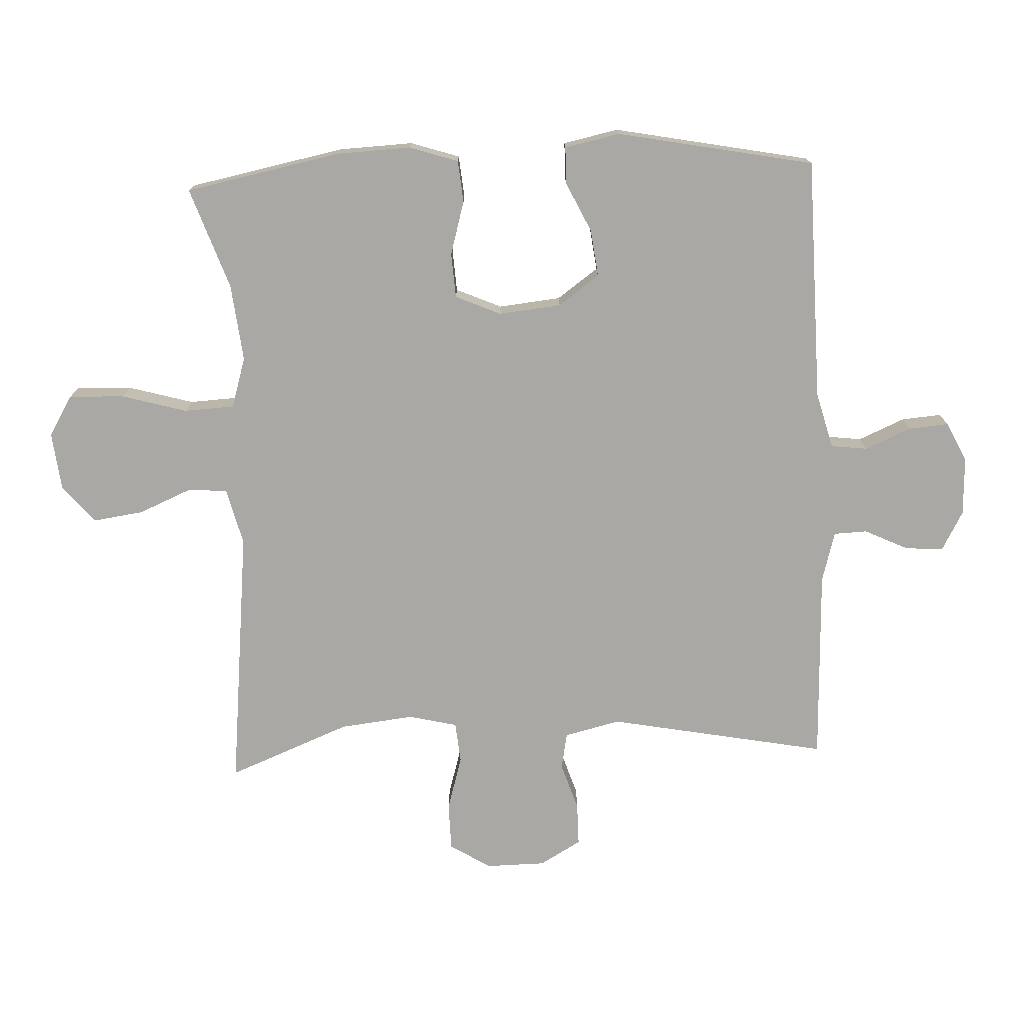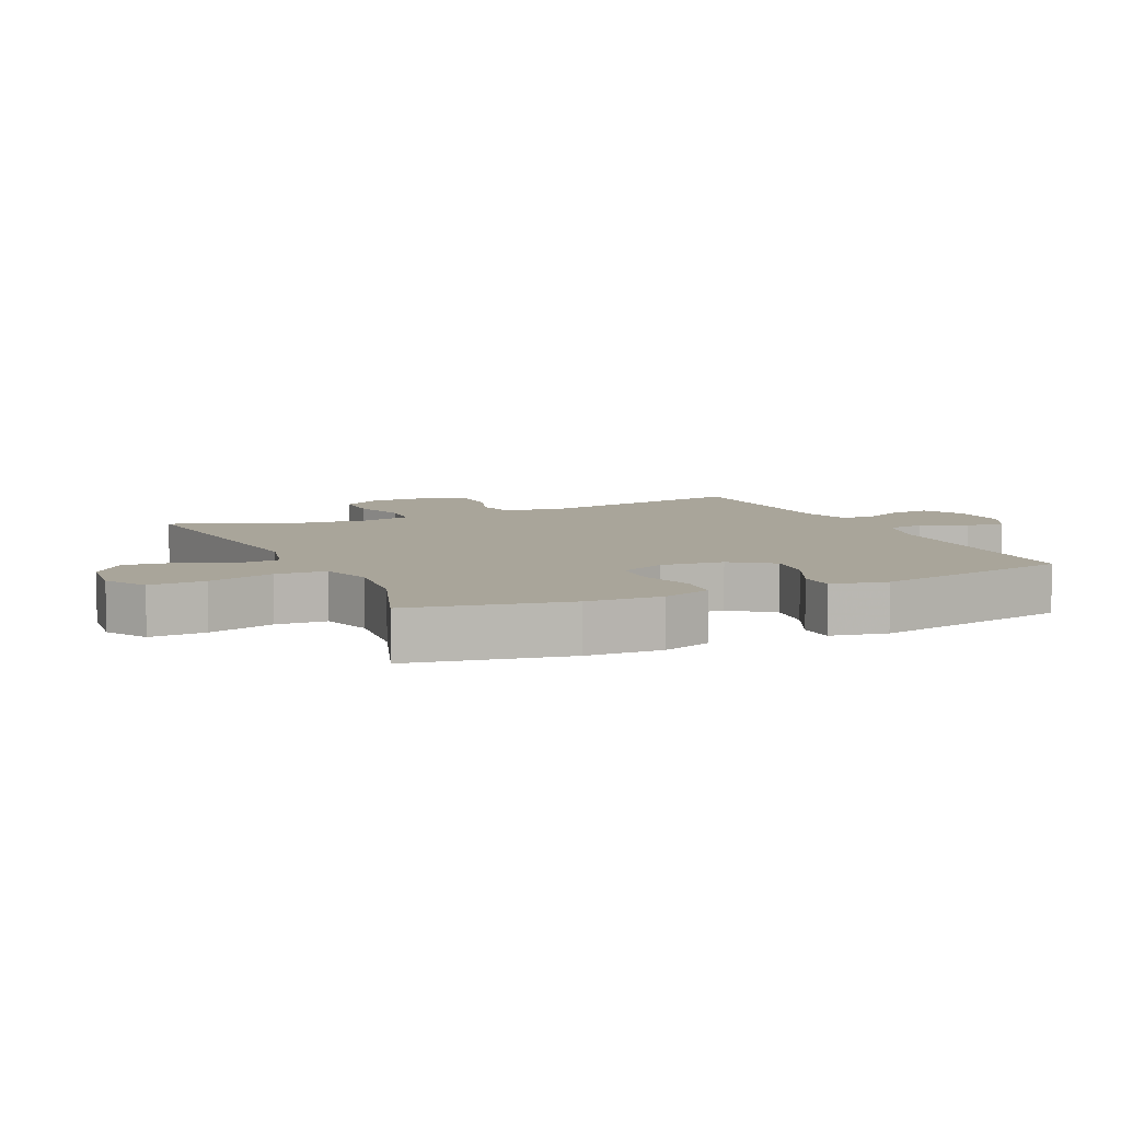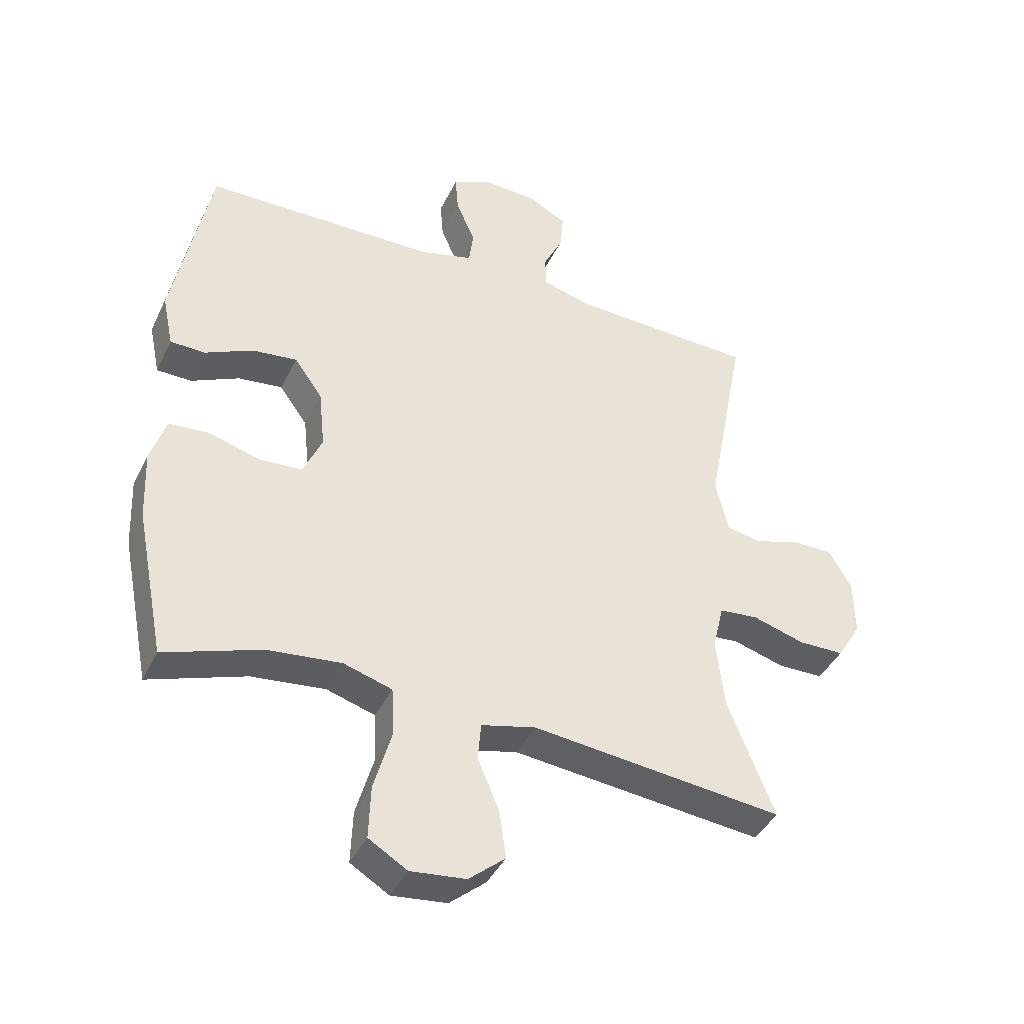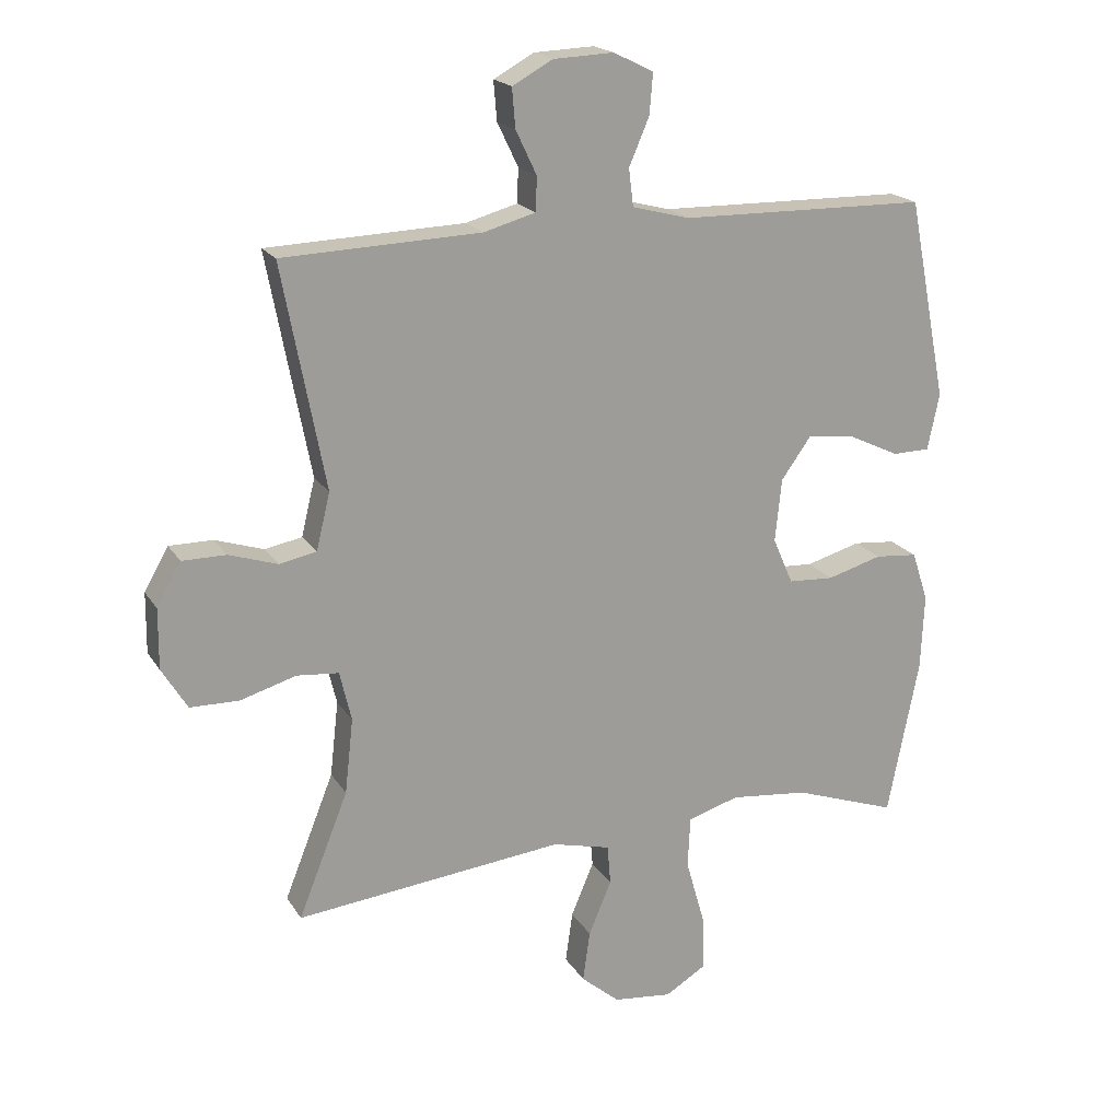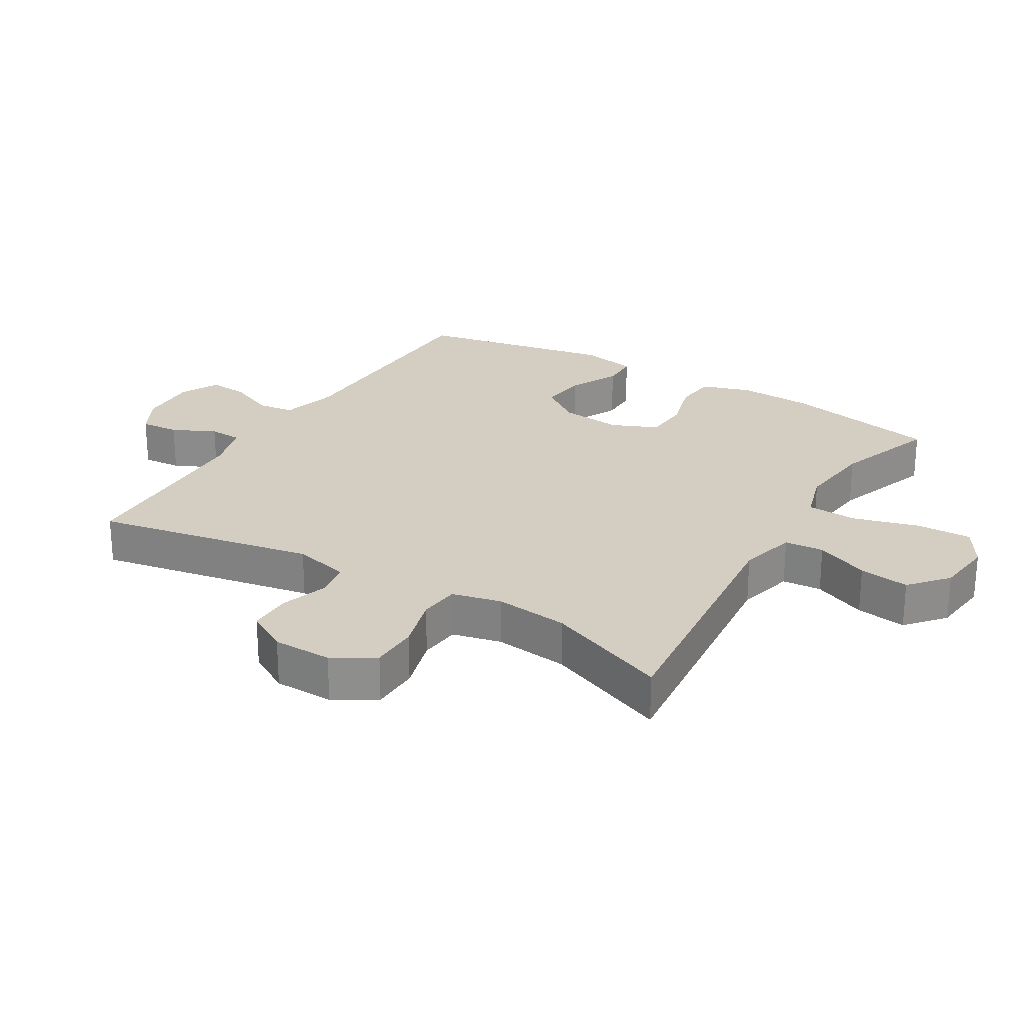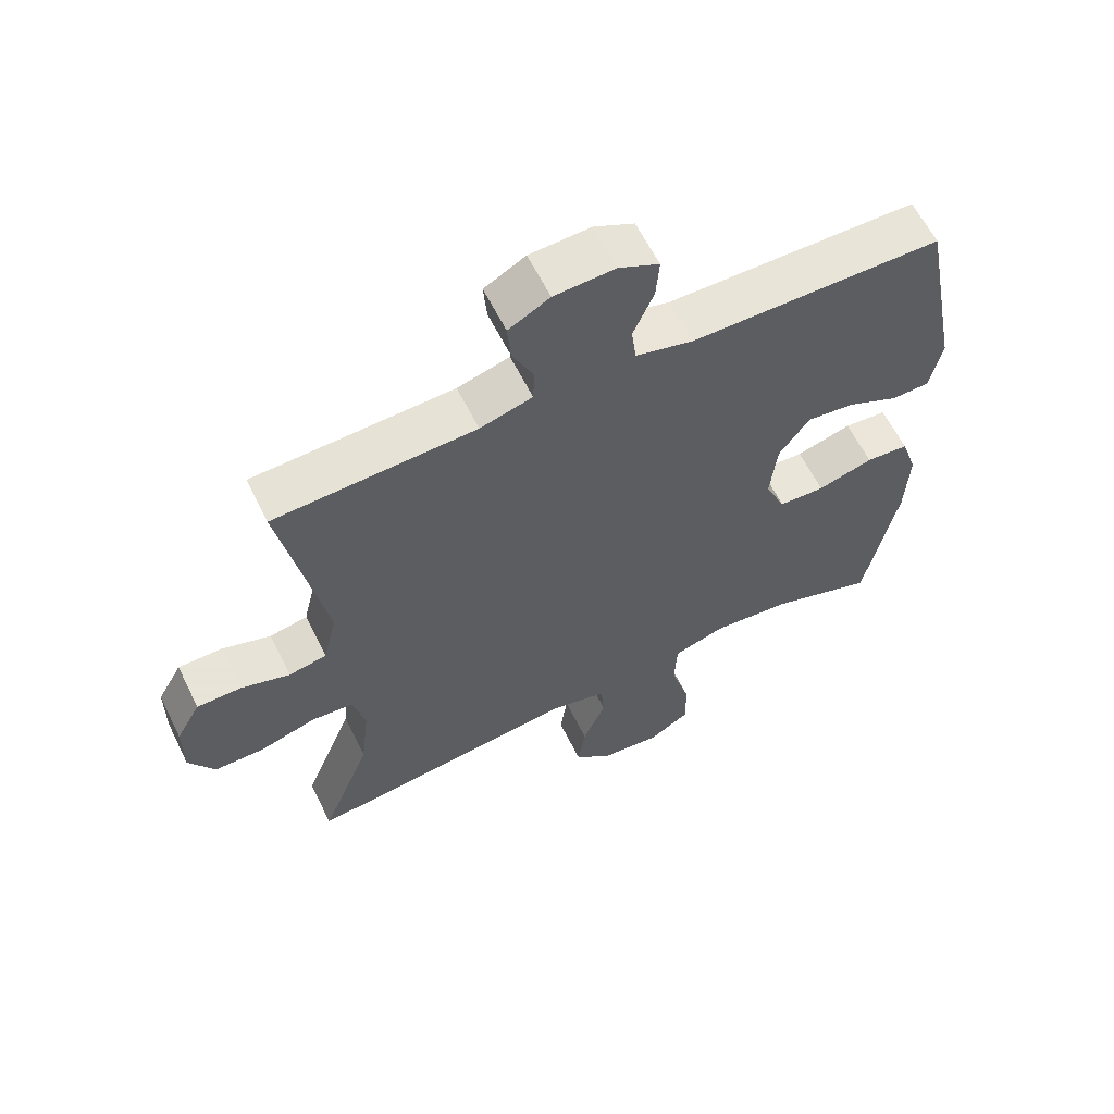
<metadata>
{"format":"obj","ext":"obj","renderer":"f3d","projection":"perspective","resolution":1024,"background":"white","views":[{"elev":-75.1,"azim":-87.5,"up":"+Y"},{"elev":7.5,"azim":-114.8,"up":"+Y"},{"elev":-41.2,"azim":-24.2,"up":"+Z"},{"elev":19.3,"azim":157.1,"up":"+Z"},{"elev":25.2,"azim":121.2,"up":"+Y"},{"elev":61.4,"azim":153.7,"up":"+Z"}]}
</metadata>
<code>
v -0.5 0.07 0.5
v -0.121 0.07 0.506
v -0.033 0.07 0.529
v -0.026 0.07 0.586
v -0.057 0.07 0.658
v -0.062 0.07 0.72
v -0.001 0.07 0.75
v 0.091 0.07 0.746
v 0.153 0.07 0.712
v 0.148 0.07 0.652
v 0.116 0.07 0.585
v 0.118 0.07 0.533
v 0.197 0.07 0.511
v 0.5 0.07 0.5
v 0.435 0.07 0.159
v 0.456 0.07 0.072
v 0.513 0.07 0.061
v 0.587 0.07 0.085
v 0.654 0.07 0.085
v 0.691 0.07 0.02
v 0.692 0.07 -0.072
v 0.653 0.07 -0.136
v 0.578 0.07 -0.137
v 0.493 0.07 -0.112
v 0.429 0.07 -0.118
v 0.411 0.07 -0.194
v 0.424 0.07 -0.309
v 0.5 0.07 -0.5
v 0.089 0.07 -0.456
v 0 0.07 -0.478
v -0.005 0.07 -0.539
v 0.03 0.07 -0.622
v 0.041 0.07 -0.7
v -0.018 0.07 -0.75
v -0.108 0.07 -0.76
v -0.171 0.07 -0.722
v -0.168 0.07 -0.636
v -0.139 0.07 -0.534
v -0.143 0.07 -0.456
v -0.222 0.07 -0.432
v -0.342 0.07 -0.445
v -0.5 0.07 -0.5
v -0.548 0.07 -0.258
v -0.553 0.07 -0.142
v -0.528 0.07 -0.066
v -0.463 0.07 -0.06
v -0.379 0.07 -0.084
v -0.309 0.07 -0.08
v -0.278 0.07 -0.009
v -0.288 0.07 0.088
v -0.334 0.07 0.152
v -0.407 0.07 0.143
v -0.485 0.07 0.106
v -0.542 0.07 0.107
v -0.56 0.07 0.193
v -0.5 0 0.5
v -0.121 0 0.506
v -0.033 0 0.529
v -0.026 0 0.586
v -0.057 0 0.658
v -0.062 0 0.72
v -0.001 0 0.75
v 0.091 0 0.746
v 0.153 0 0.712
v 0.148 0 0.652
v 0.116 0 0.585
v 0.118 0 0.533
v 0.197 0 0.511
v 0.5 0 0.5
v 0.435 0 0.159
v 0.456 0 0.072
v 0.513 0 0.061
v 0.587 0 0.085
v 0.654 0 0.085
v 0.691 0 0.02
v 0.692 0 -0.072
v 0.653 0 -0.136
v 0.578 0 -0.137
v 0.493 0 -0.112
v 0.429 0 -0.118
v 0.411 0 -0.194
v 0.424 0 -0.309
v 0.5 0 -0.5
v 0.089 0 -0.456
v 0 0 -0.478
v -0.005 0 -0.539
v 0.03 0 -0.622
v 0.041 0 -0.7
v -0.018 0 -0.75
v -0.108 0 -0.76
v -0.171 0 -0.722
v -0.168 0 -0.636
v -0.139 0 -0.534
v -0.143 0 -0.456
v -0.222 0 -0.432
v -0.342 0 -0.445
v -0.5 0 -0.5
v -0.548 0 -0.258
v -0.553 0 -0.142
v -0.528 0 -0.066
v -0.463 0 -0.06
v -0.379 0 -0.084
v -0.309 0 -0.08
v -0.278 0 -0.009
v -0.288 0 0.088
v -0.334 0 0.152
v -0.407 0 0.143
v -0.485 0 0.106
v -0.542 0 0.107
v -0.56 0 0.193
f 55 1 2
f 54 55 2
f 53 54 2
f 52 53 2
f 51 52 2 3
f 50 51 3
f 49 50 3
f 48 49 3
f 45 46 47
f 44 45 47
f 43 44 47
f 42 43 47
f 41 42 47
f 40 41 47 48
f 39 40 48 3
f 36 37 38
f 35 36 38
f 34 35 38
f 33 34 38
f 32 33 38
f 31 32 38
f 39 3 4
f 38 39 4
f 31 38 4
f 30 31 4
f 27 28 29
f 29 30 4
f 27 29 4
f 26 27 4
f 22 23 24
f 21 22 24
f 20 21 24
f 19 20 24
f 18 19 24
f 17 18 24
f 16 17 24 25
f 4 5 6
f 26 4 6
f 25 26 6
f 16 25 6
f 15 16 6
f 9 10 11
f 8 9 11
f 7 8 11
f 6 7 11
f 6 11 12
f 15 6 12
f 13 14 15
f 12 13 15
f 57 56 110
f 57 110 109
f 57 109 108
f 57 108 107
f 58 57 107 106
f 58 106 105
f 58 105 104
f 58 104 103
f 102 101 100
f 102 100 99
f 102 99 98
f 102 98 97
f 102 97 96
f 103 102 96 95
f 58 103 95 94
f 93 92 91
f 93 91 90
f 93 90 89
f 93 89 88
f 93 88 87
f 93 87 86
f 59 58 94
f 59 94 93
f 59 93 86
f 59 86 85
f 84 83 82
f 59 85 84
f 59 84 82
f 59 82 81
f 79 78 77
f 79 77 76
f 79 76 75
f 79 75 74
f 79 74 73
f 79 73 72
f 80 79 72 71
f 61 60 59
f 61 59 81
f 61 81 80
f 61 80 71
f 61 71 70
f 66 65 64
f 66 64 63
f 66 63 62
f 66 62 61
f 67 66 61
f 67 61 70
f 70 69 68
f 70 68 67
f 1 56 57 2
f 2 57 58 3
f 3 58 59 4
f 4 59 60 5
f 5 60 61 6
f 6 61 62 7
f 7 62 63 8
f 8 63 64 9
f 9 64 65 10
f 10 65 66 11
f 11 66 67 12
f 12 67 68 13
f 13 68 69 14
f 14 69 70 15
f 15 70 71 16
f 16 71 72 17
f 17 72 73 18
f 18 73 74 19
f 19 74 75 20
f 20 75 76 21
f 21 76 77 22
f 22 77 78 23
f 23 78 79 24
f 24 79 80 25
f 25 80 81 26
f 26 81 82 27
f 27 82 83 28
f 28 83 84 29
f 29 84 85 30
f 30 85 86 31
f 31 86 87 32
f 32 87 88 33
f 33 88 89 34
f 34 89 90 35
f 35 90 91 36
f 36 91 92 37
f 37 92 93 38
f 38 93 94 39
f 39 94 95 40
f 40 95 96 41
f 41 96 97 42
f 42 97 98 43
f 43 98 99 44
f 44 99 100 45
f 45 100 101 46
f 46 101 102 47
f 47 102 103 48
f 48 103 104 49
f 49 104 105 50
f 50 105 106 51
f 51 106 107 52
f 52 107 108 53
f 53 108 109 54
f 54 109 110 55
f 55 110 56 1

</code>
